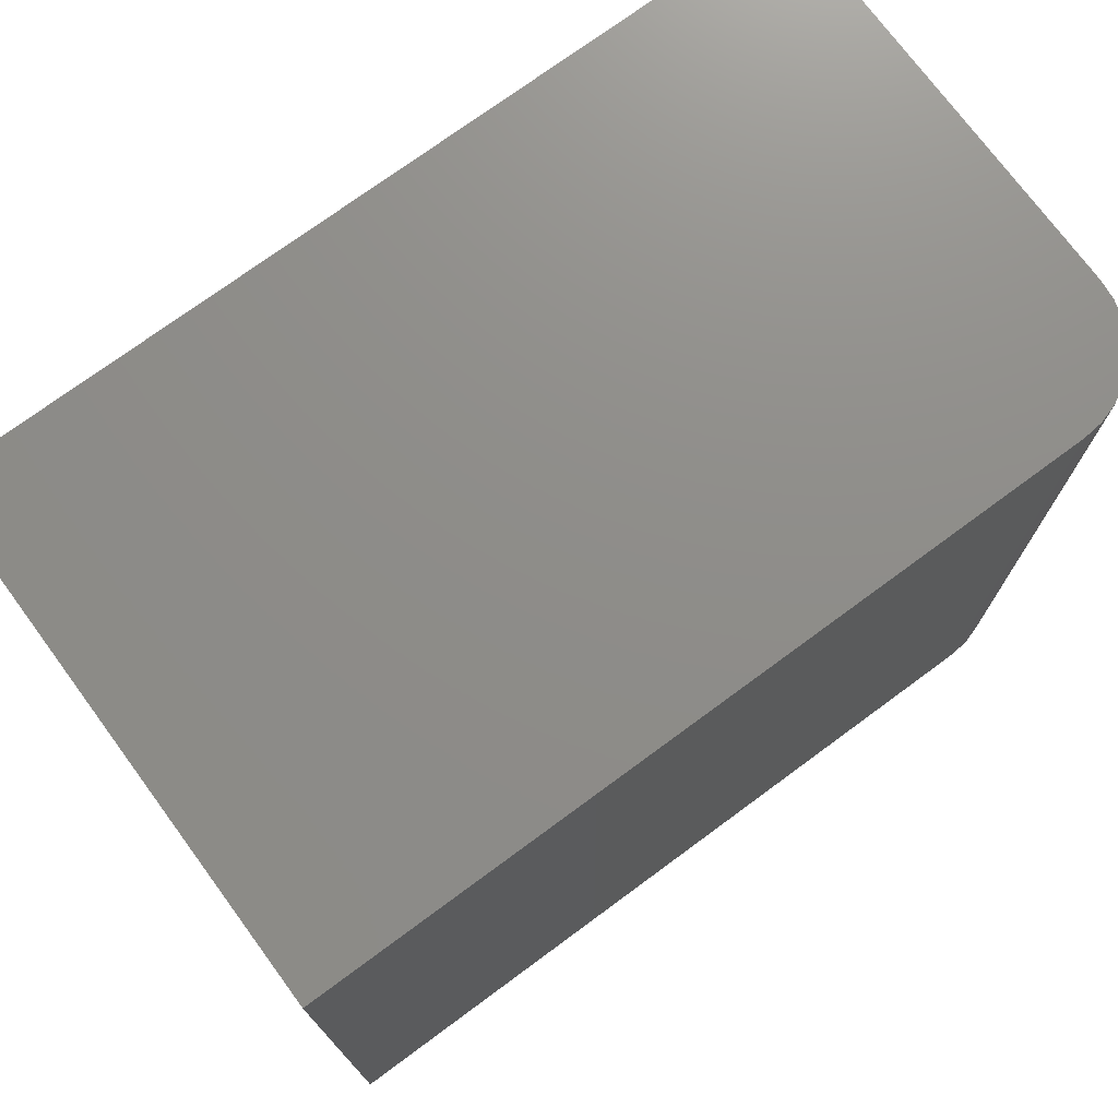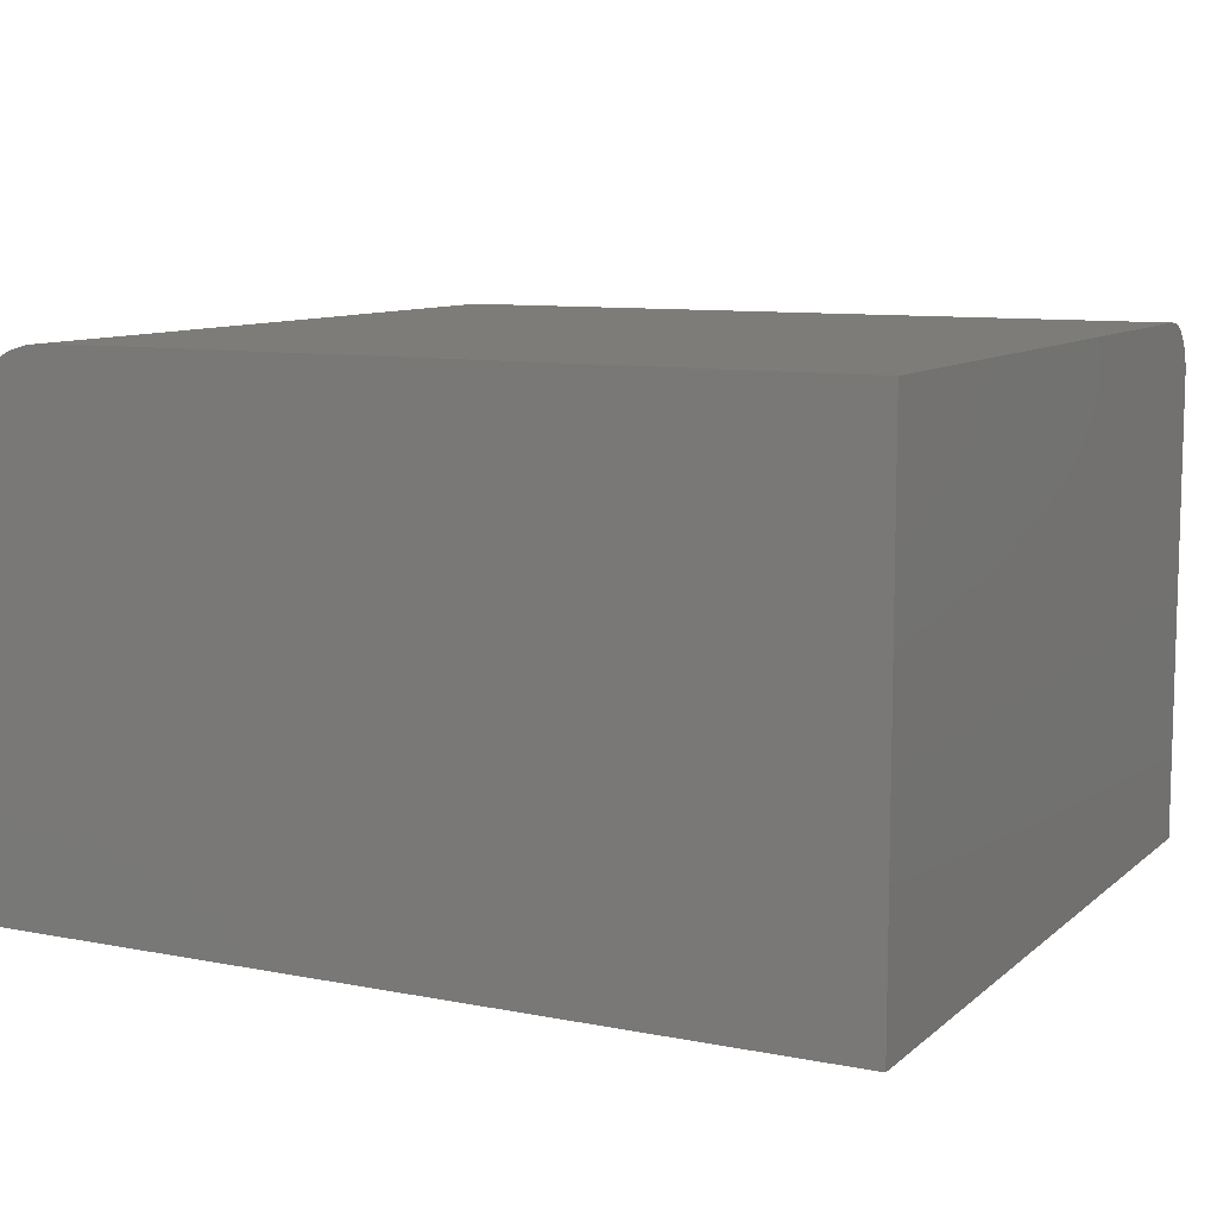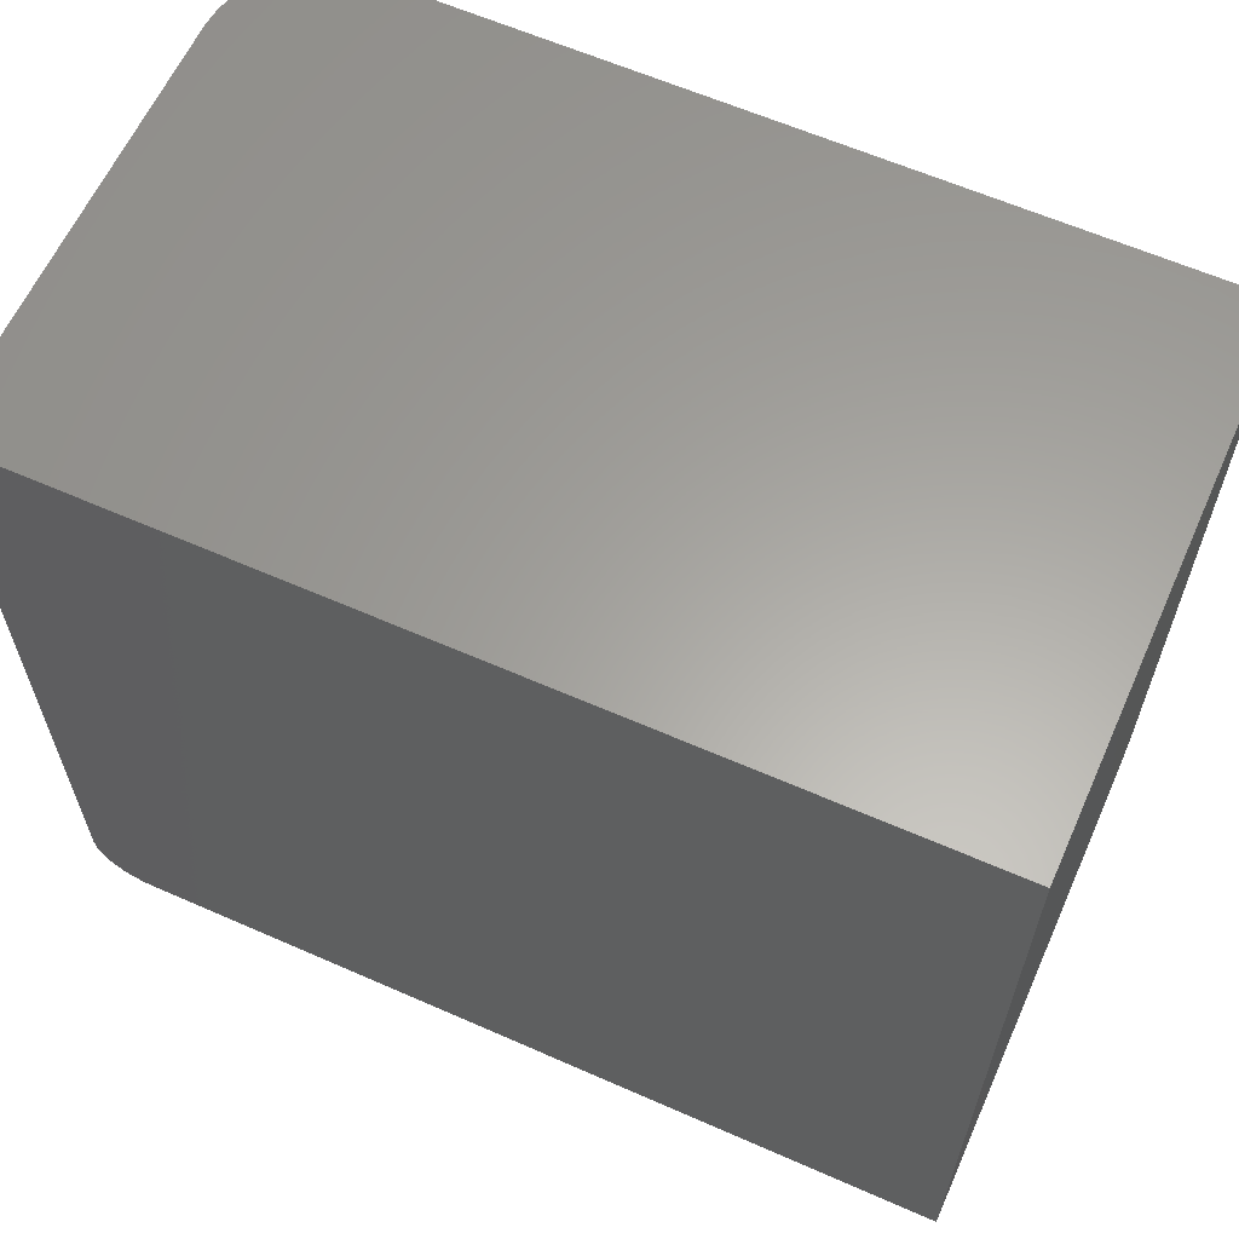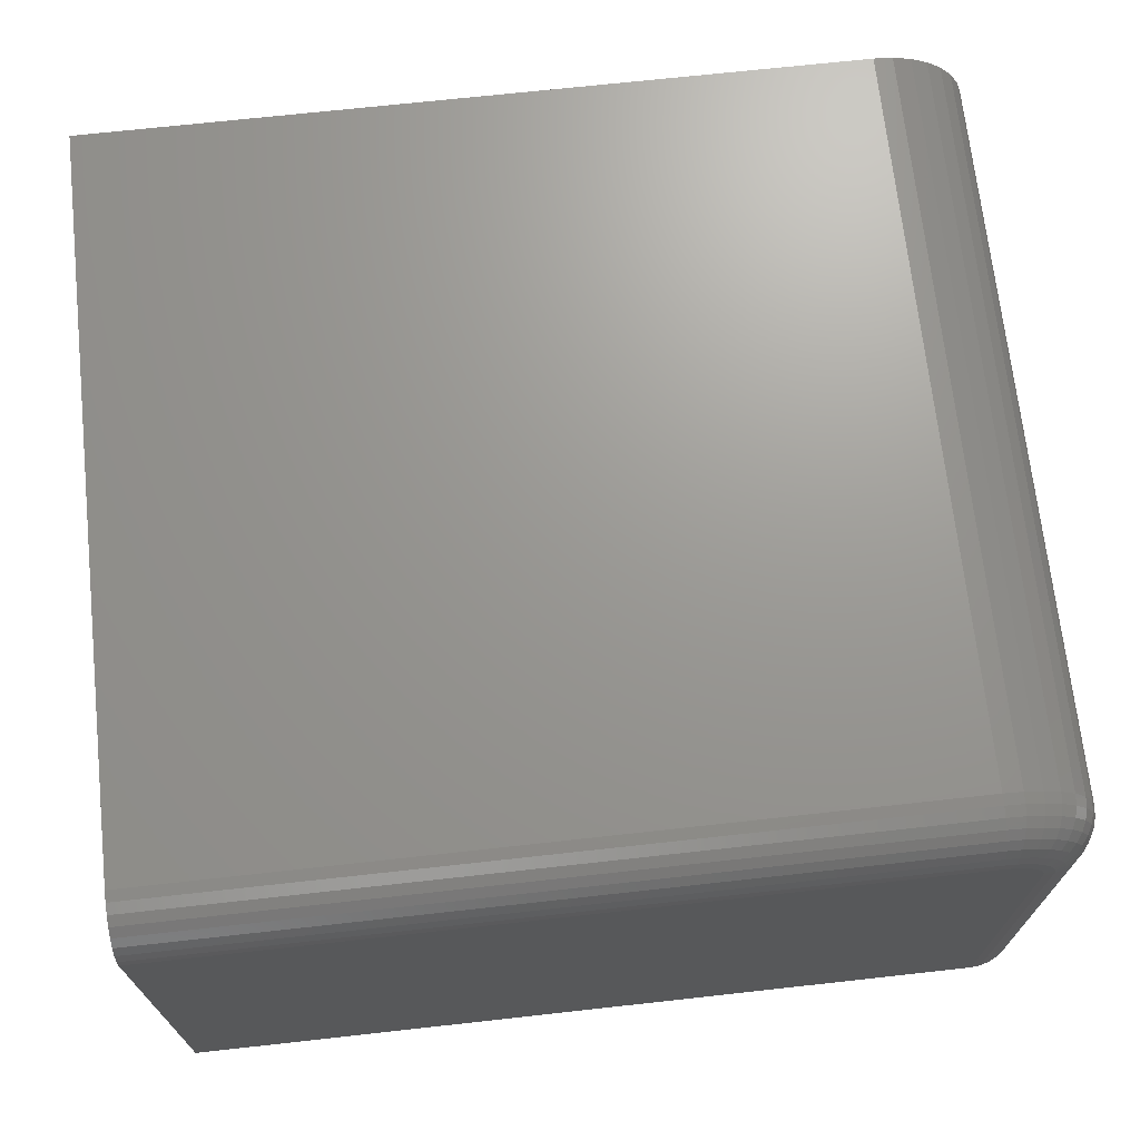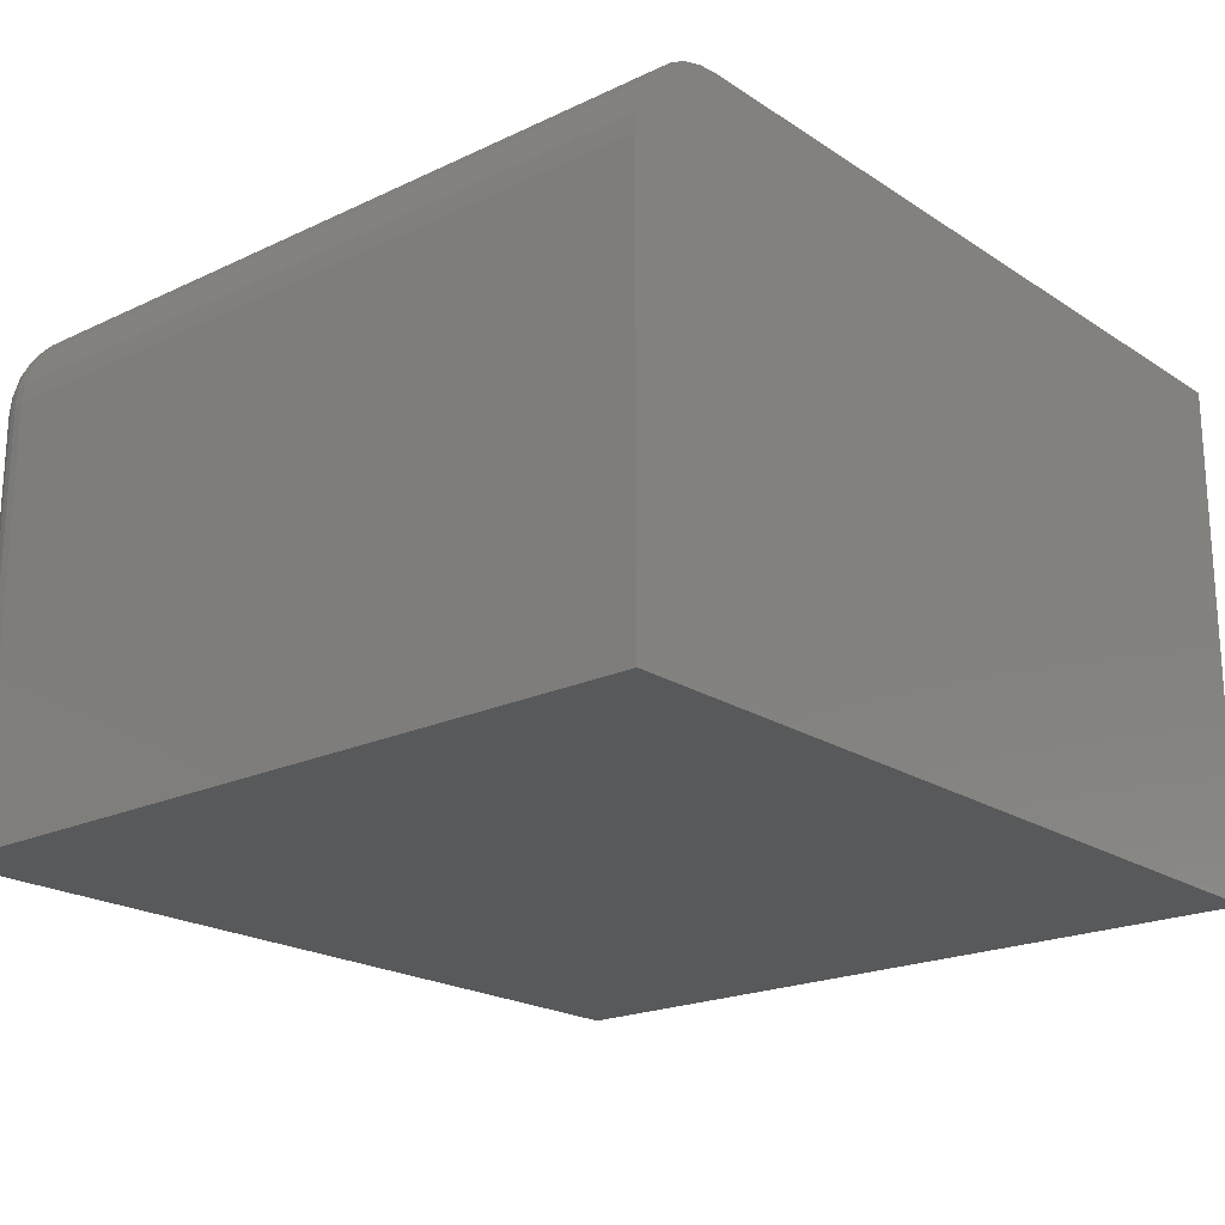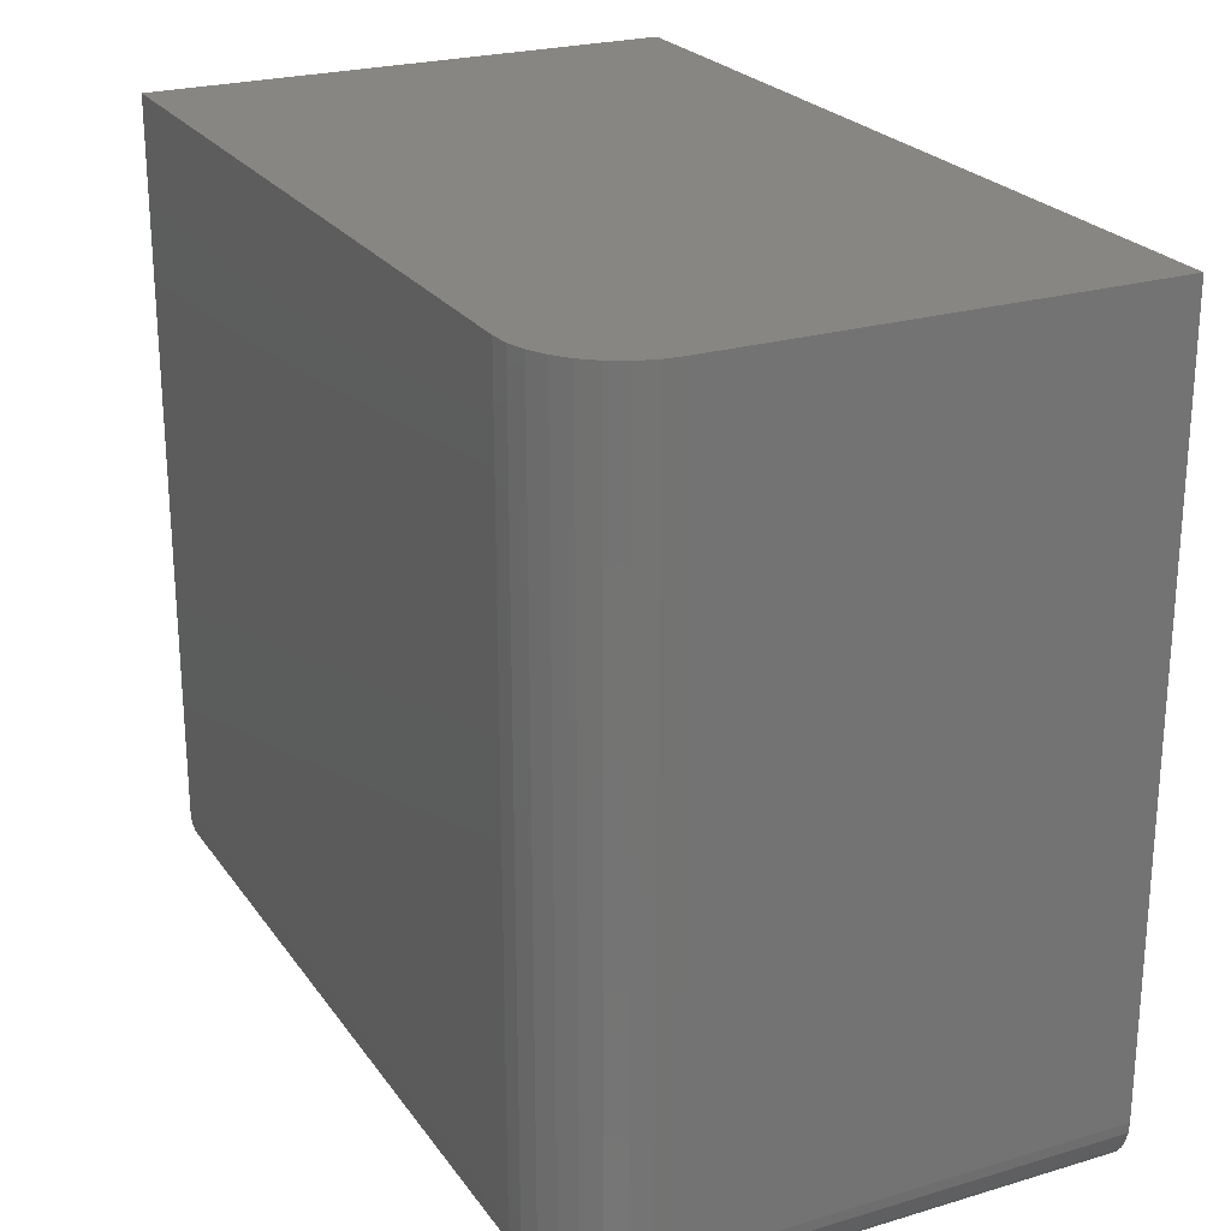
<metadata>
{"format":"stl","ext":"stl","renderer":"f3d","projection":"perspective","resolution":1024,"background":"white","views":[{"elev":74.1,"azim":-36.4,"up":"+Y"},{"elev":9.5,"azim":-152.9,"up":"+Z"},{"elev":61.9,"azim":-155.9,"up":"+Y"},{"elev":69.9,"azim":-6.3,"up":"+Z"},{"elev":-20.6,"azim":130.5,"up":"+Z"},{"elev":23.9,"azim":63.6,"up":"+Y"}]}
</metadata>
<code>
# stl→obj: 112 verts, 220 faces
v 0.625 -0.4844 0.6094
v 0.625 0.5691 0.6094
v 0.6223 -0.4844 0.6368
v 0.6223 0.5691 0.6368
v 0.6143 -0.4844 0.6632
v 0.6143 0.5691 0.6632
v 0.6013 -0.4844 0.6875
v 0.6013 0.5691 0.6875
v 0.5838 -0.4844 0.7088
v 0.5838 0.5691 0.7088
v 0.5625 -0.4844 0.7263
v 0.5625 0.5691 0.7263
v 0.5382 -0.4844 0.7393
v 0.5382 0.5691 0.7393
v 0.5118 -0.4844 0.7473
v 0.5118 0.5691 0.7473
v 0.4844 -0.4844 0.75
v 0.4844 0.5691 0.75
v -0.625 -0.4844 0.75
v -0.625 0.5691 0.75
v 0.625 -0.4844 0
v 0.625 0.5691 0
v 0.5469 -0.5625 0
v 0.5469 -0.5625 0.6094
v 0.5457 -0.5625 0.6216
v 0.5421 -0.5625 0.6333
v 0.5363 -0.5625 0.6441
v 0.5286 -0.5625 0.6536
v 0.5191 -0.5625 0.6613
v 0.5083 -0.5625 0.6671
v 0.4966 -0.5625 0.6707
v 0.4844 -0.5625 0.6719
v -0.625 -0.5625 0.6719
v -0.625 -0.5625 0
v 0.5621 -0.561 0
v 0.6235 -0.4996 0
v 0.6191 -0.5143 0
v 0.6118 -0.5278 0
v 0.6021 -0.5396 0
v 0.5903 -0.5493 0
v 0.5768 -0.5566 0
v -0.625 0.5691 0
v -0.625 -0.561 0.6871
v -0.625 -0.5566 0.7018
v -0.625 -0.5493 0.7153
v -0.625 -0.5396 0.7271
v -0.625 -0.5278 0.7368
v -0.625 -0.5143 0.7441
v -0.625 -0.4996 0.7485
v 0.6235 -0.4996 0.6094
v 0.6191 -0.5143 0.6094
v 0.6118 -0.5278 0.6094
v 0.6021 -0.5396 0.6094
v 0.5903 -0.5493 0.6094
v 0.5768 -0.5566 0.6094
v 0.5621 -0.561 0.6094
v 0.4844 -0.561 0.6871
v 0.4844 -0.5566 0.7018
v 0.4844 -0.5493 0.7153
v 0.4844 -0.5396 0.7271
v 0.4844 -0.5278 0.7368
v 0.4844 -0.5143 0.7441
v 0.4844 -0.4996 0.7485
v 0.4995 -0.561 0.6856
v 0.5024 -0.5566 0.7
v 0.505 -0.5493 0.7132
v 0.5073 -0.5396 0.7249
v 0.5092 -0.5278 0.7344
v 0.5106 -0.5143 0.7415
v 0.5115 -0.4996 0.7458
v 0.5606 -0.561 0.6245
v 0.575 -0.5566 0.6274
v 0.5882 -0.5493 0.63
v 0.5999 -0.5396 0.6323
v 0.6094 -0.5278 0.6342
v 0.6165 -0.5143 0.6356
v 0.6208 -0.4996 0.6365
v 0.5562 -0.561 0.6391
v 0.5697 -0.5566 0.6447
v 0.5822 -0.5493 0.6499
v 0.5932 -0.5396 0.6544
v 0.6021 -0.5278 0.6582
v 0.6088 -0.5143 0.6609
v 0.6129 -0.4996 0.6626
v 0.549 -0.561 0.6526
v 0.5612 -0.5566 0.6607
v 0.5724 -0.5493 0.6682
v 0.5823 -0.5396 0.6748
v 0.5904 -0.5278 0.6802
v 0.5964 -0.5143 0.6842
v 0.6001 -0.4996 0.6867
v 0.5393 -0.561 0.6643
v 0.5497 -0.5566 0.6747
v 0.5593 -0.5493 0.6843
v 0.5676 -0.5396 0.6926
v 0.5745 -0.5278 0.6995
v 0.5796 -0.5143 0.7046
v 0.5828 -0.4996 0.7078
v 0.5276 -0.561 0.674
v 0.5357 -0.5566 0.6862
v 0.5432 -0.5493 0.6974
v 0.5498 -0.5396 0.7073
v 0.5552 -0.5278 0.7154
v 0.5592 -0.5143 0.7214
v 0.5617 -0.4996 0.7251
v 0.5141 -0.561 0.6812
v 0.5197 -0.5566 0.6947
v 0.5249 -0.5493 0.7072
v 0.5294 -0.5396 0.7182
v 0.5332 -0.5278 0.7271
v 0.5359 -0.5143 0.7338
v 0.5376 -0.4996 0.7379
f 1 2 3
f 3 2 4
f 3 4 5
f 5 4 6
f 5 6 7
f 7 6 8
f 7 8 9
f 9 8 10
f 9 10 11
f 11 10 12
f 11 12 13
f 13 12 14
f 13 14 15
f 15 14 16
f 15 16 17
f 17 16 18
f 19 17 20
f 20 17 18
f 1 21 2
f 2 21 22
f 23 24 25
f 23 25 26
f 23 26 27
f 23 27 28
f 23 28 29
f 23 29 30
f 23 30 31
f 23 31 32
f 23 32 33
f 23 33 34
f 34 35 23
f 21 36 37
f 21 37 38
f 21 38 39
f 21 39 40
f 21 40 41
f 21 41 35
f 21 35 34
f 21 34 42
f 21 42 22
f 34 33 43
f 34 43 44
f 34 44 45
f 34 45 46
f 34 46 47
f 34 47 48
f 34 48 49
f 34 49 19
f 34 19 20
f 34 20 42
f 21 1 36
f 36 1 50
f 36 50 37
f 37 50 51
f 37 51 38
f 38 51 52
f 38 52 39
f 39 52 53
f 39 53 40
f 40 53 54
f 40 54 41
f 41 54 55
f 41 55 35
f 35 55 56
f 35 56 23
f 23 56 24
f 33 32 43
f 43 32 57
f 43 57 44
f 44 57 58
f 44 58 45
f 45 58 59
f 45 59 46
f 46 59 60
f 46 60 47
f 47 60 61
f 47 61 48
f 48 61 62
f 48 62 49
f 49 62 63
f 49 63 19
f 19 63 17
f 32 31 57
f 57 31 64
f 57 64 58
f 58 64 65
f 58 65 59
f 59 65 66
f 59 66 60
f 60 66 67
f 60 67 61
f 61 67 68
f 61 68 62
f 62 68 69
f 62 69 63
f 63 69 70
f 63 70 17
f 17 70 15
f 25 24 71
f 71 24 56
f 71 56 72
f 72 56 55
f 72 55 73
f 73 55 54
f 73 54 74
f 74 54 53
f 74 53 75
f 75 53 52
f 75 52 76
f 76 52 51
f 76 51 77
f 77 51 50
f 77 50 3
f 3 50 1
f 26 25 78
f 78 25 71
f 78 71 79
f 79 71 72
f 79 72 80
f 80 72 73
f 80 73 81
f 81 73 74
f 81 74 82
f 82 74 75
f 82 75 83
f 83 75 76
f 83 76 84
f 84 76 77
f 84 77 5
f 5 77 3
f 27 26 85
f 85 26 78
f 85 78 86
f 86 78 79
f 86 79 87
f 87 79 80
f 87 80 88
f 88 80 81
f 88 81 89
f 89 81 82
f 89 82 90
f 90 82 83
f 90 83 91
f 91 83 84
f 91 84 7
f 7 84 5
f 28 27 92
f 92 27 85
f 92 85 93
f 93 85 86
f 93 86 94
f 94 86 87
f 94 87 95
f 95 87 88
f 95 88 96
f 96 88 89
f 96 89 97
f 97 89 90
f 97 90 98
f 98 90 91
f 98 91 9
f 9 91 7
f 29 28 99
f 99 28 92
f 99 92 100
f 100 92 93
f 100 93 101
f 101 93 94
f 101 94 102
f 102 94 95
f 102 95 103
f 103 95 96
f 103 96 104
f 104 96 97
f 104 97 105
f 105 97 98
f 105 98 11
f 11 98 9
f 30 29 106
f 106 29 99
f 106 99 107
f 107 99 100
f 107 100 108
f 108 100 101
f 108 101 109
f 109 101 102
f 109 102 110
f 110 102 103
f 110 103 111
f 111 103 104
f 111 104 112
f 112 104 105
f 112 105 13
f 13 105 11
f 31 30 64
f 64 30 106
f 64 106 65
f 65 106 107
f 65 107 66
f 66 107 108
f 66 108 67
f 67 108 109
f 67 109 68
f 68 109 110
f 68 110 69
f 69 110 111
f 69 111 70
f 70 111 112
f 70 112 15
f 15 112 13
f 18 16 14
f 18 14 12
f 18 12 10
f 18 10 8
f 18 8 6
f 18 6 4
f 18 4 2
f 18 2 22
f 18 22 42
f 18 42 20

</code>
